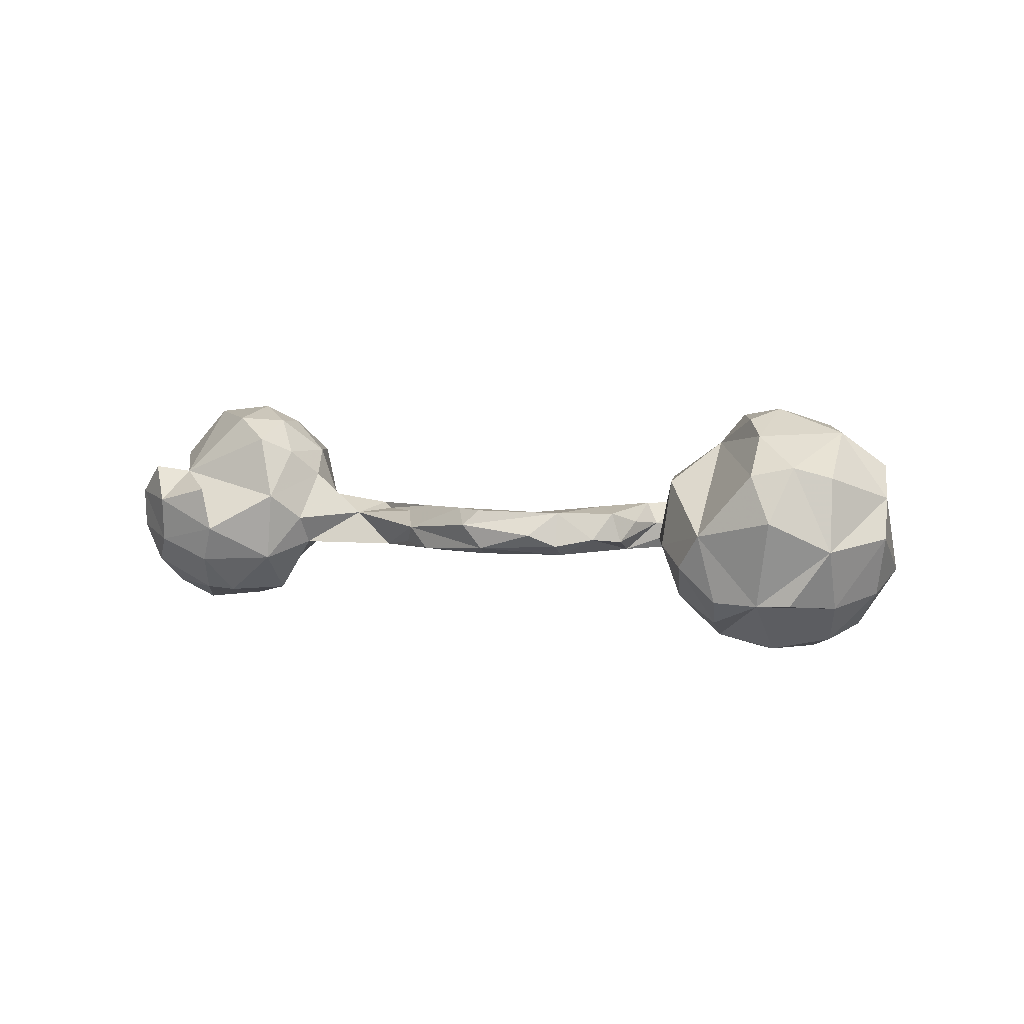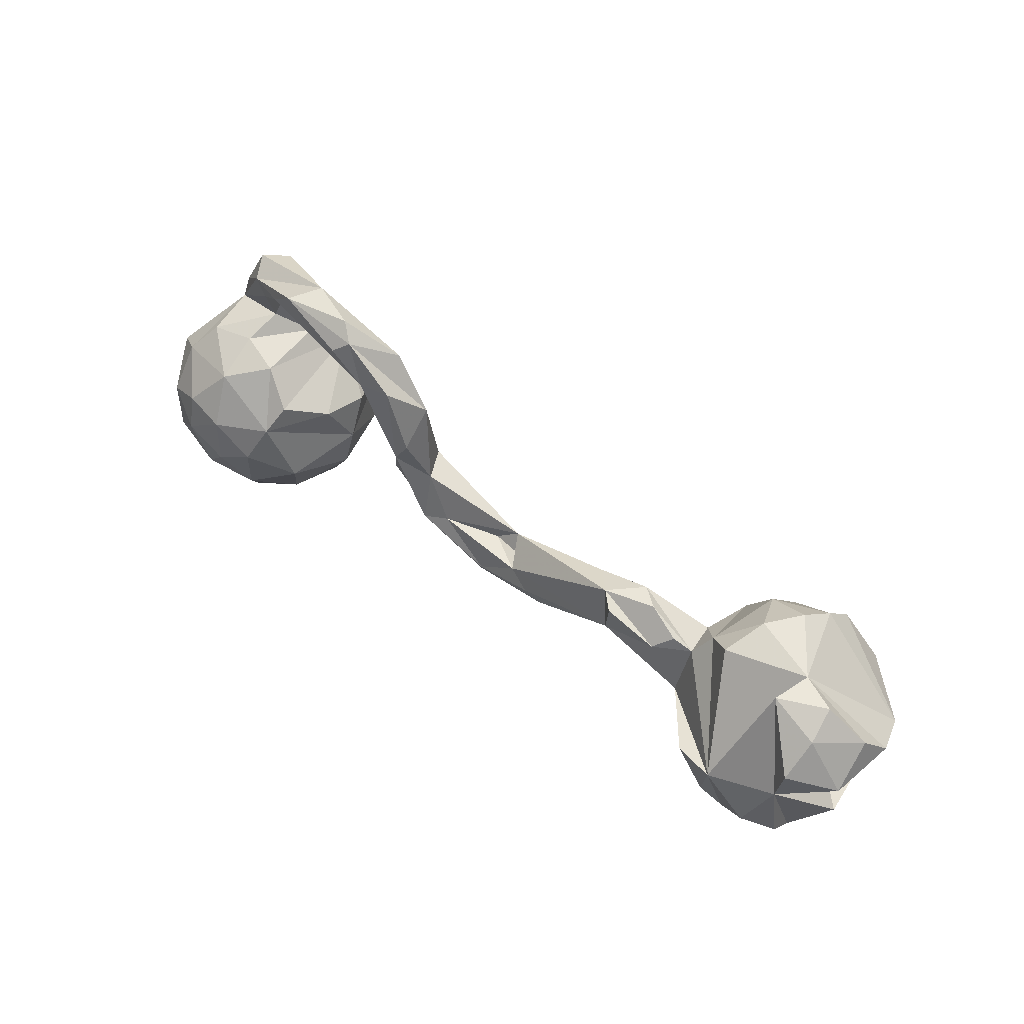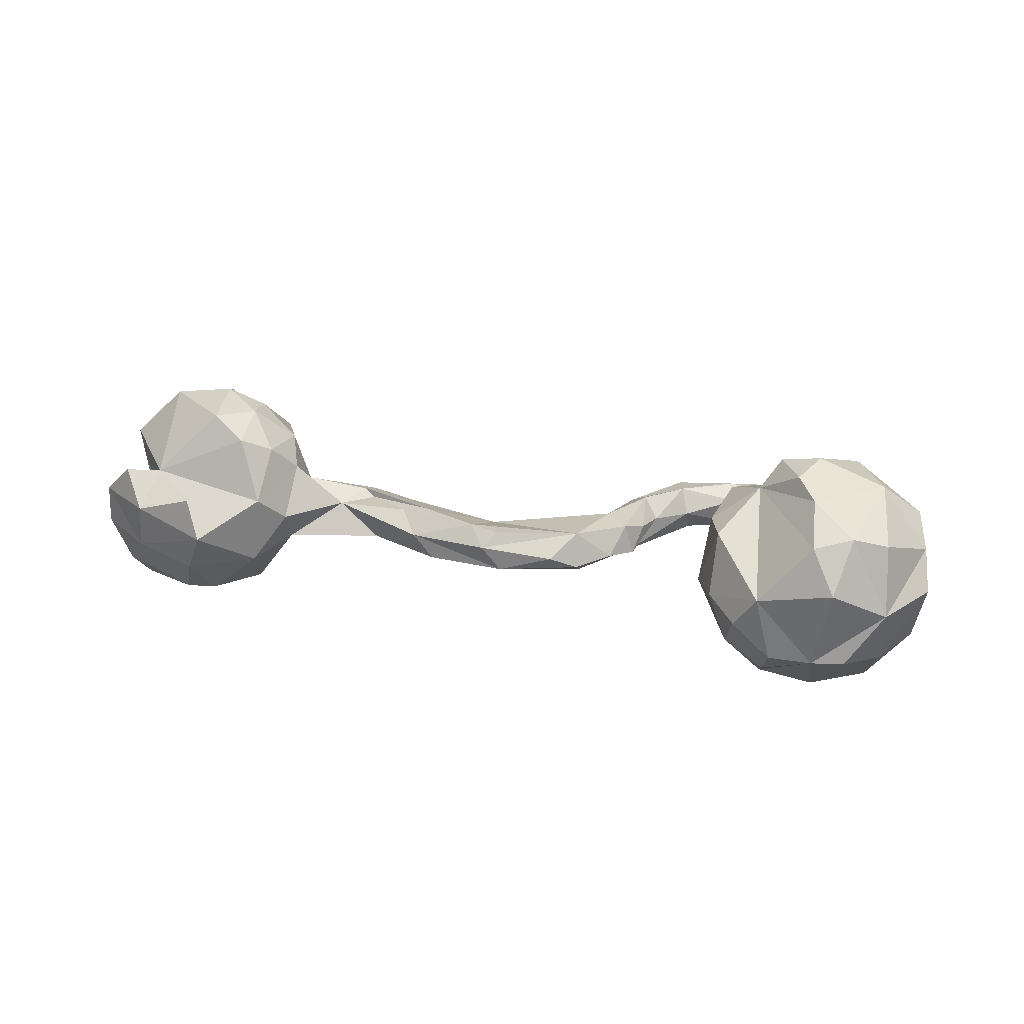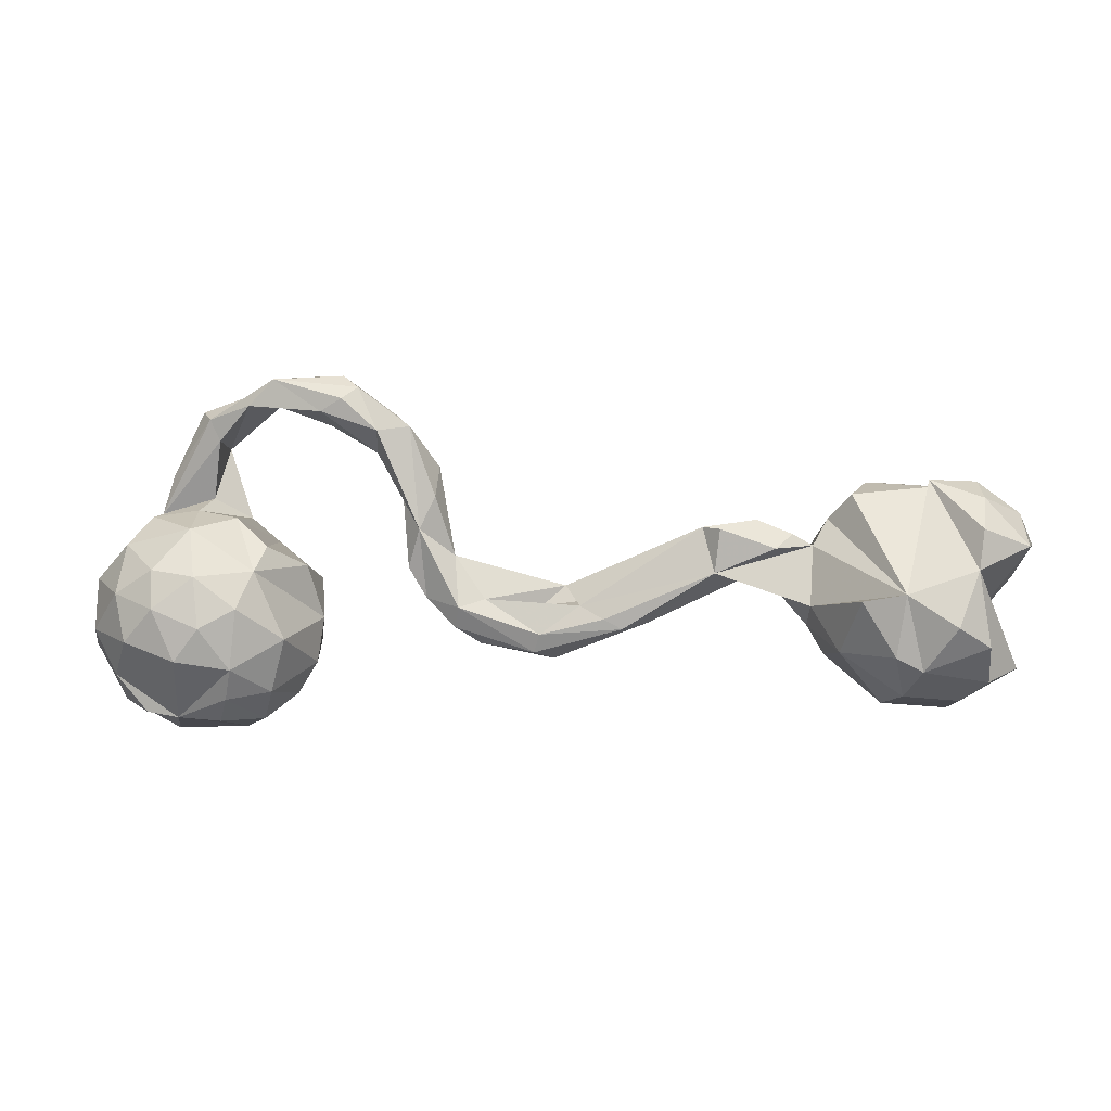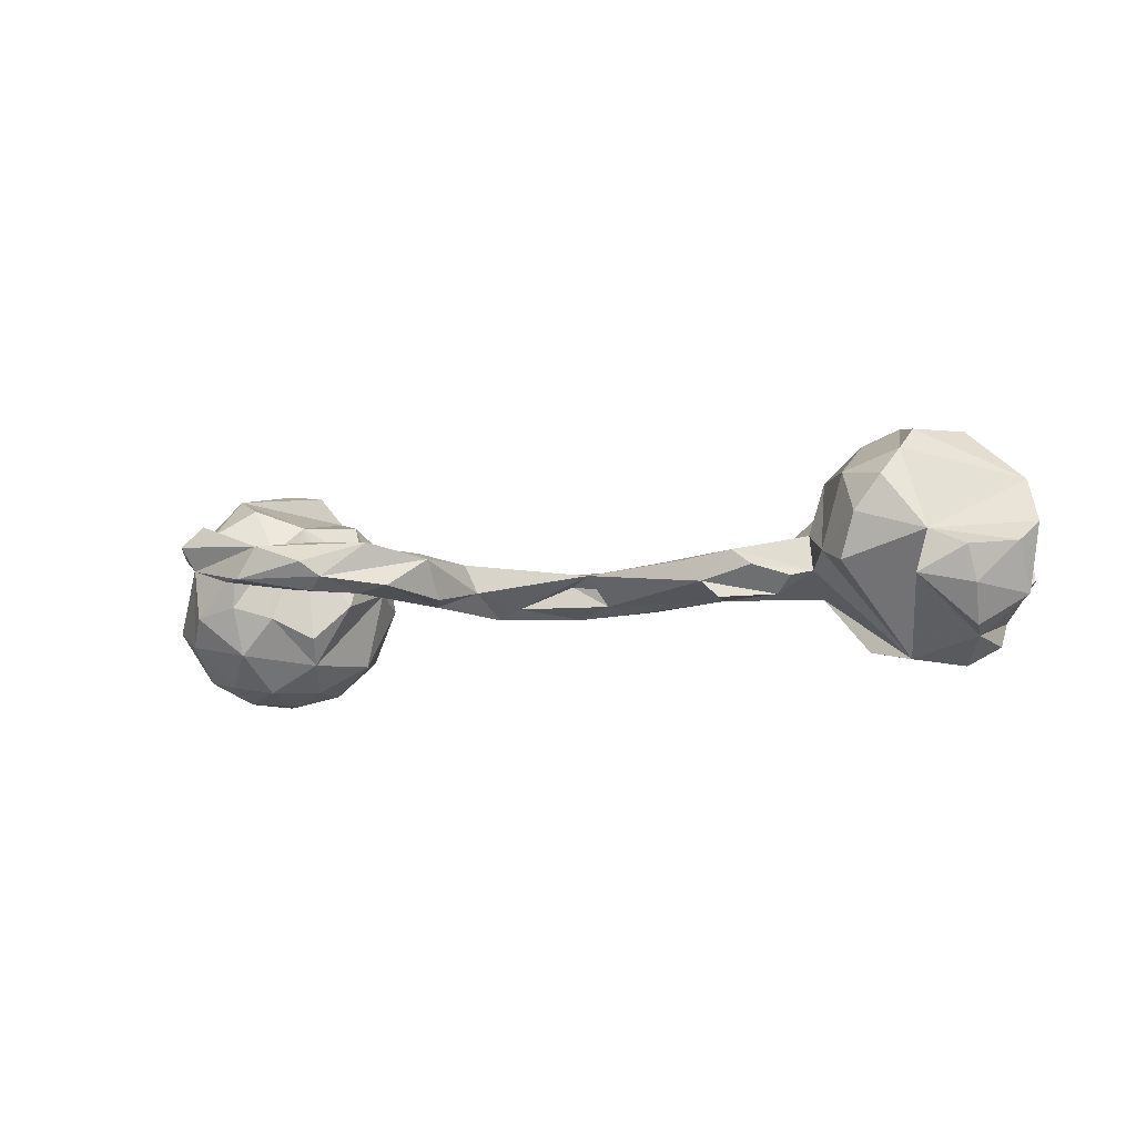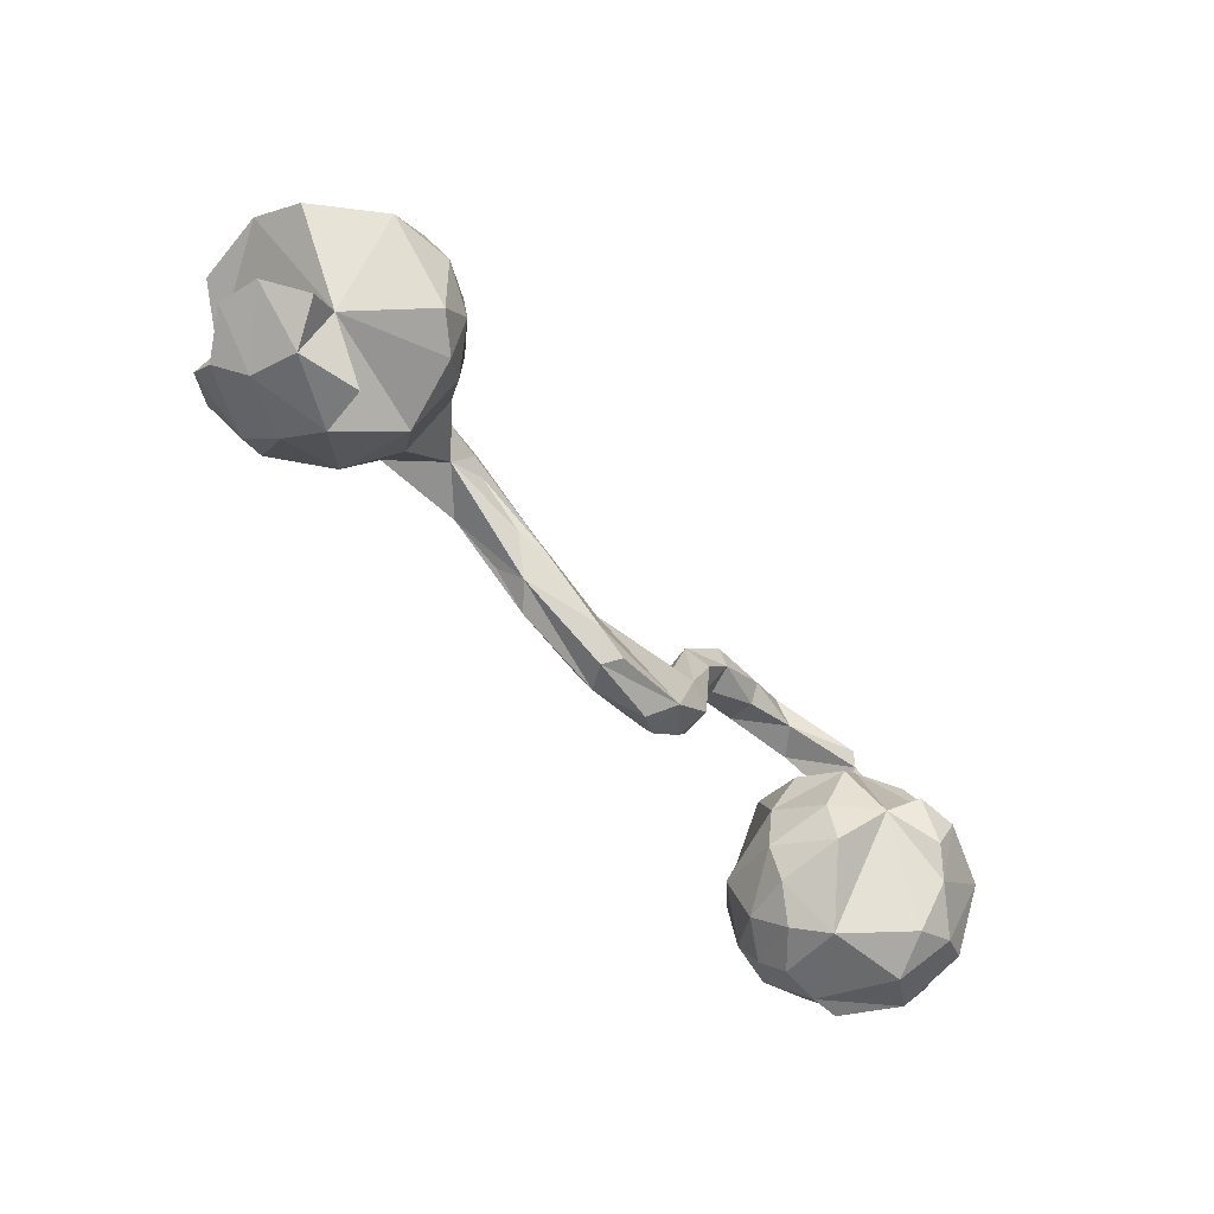
<metadata>
{"format":"obj","ext":"obj","renderer":"f3d","projection":"perspective","resolution":1024,"background":"white","views":[{"elev":3.9,"azim":31.6,"up":"+Z"},{"elev":57.9,"azim":-141.3,"up":"+Y"},{"elev":18.7,"azim":18.9,"up":"+Z"},{"elev":2.6,"azim":-174.6,"up":"+Y"},{"elev":-11.7,"azim":-160.5,"up":"+Z"},{"elev":-63.7,"azim":-49.2,"up":"+Y"}]}
</metadata>
<code>
v 0.7834 -0.08667 -0.1008
v 0.7989 -0.08252 0.06579
v 0.7786 -0.03521 0.1197
v 0.7873 0.002096 -0.06526
v 0.8114 -0.1209 -0.00166
v 0.7387 -0.1656 -0.1217
v 0.7176 -0.08798 0.1775
v 0.7442 -0.1984 0.1029
v 0.6978 0.1154 0.038
v 0.6524 0.02201 0.1882
v 0.7209 0.06628 -0.1055
v 0.7508 -0.2204 -0.02096
v 0.7256 -0.01804 -0.1637
v 0.6774 0.1572 0.07069
v 0.6877 -0.2311 0.1205
v 0.6101 -0.1966 0.1725
v 0.7048 -0.1029 -0.1837
v 0.6753 0.187 0.03974
v 0.6838 -0.233 -0.1155
v 0.6859 0.1148 -0.05931
v 0.6545 0.02509 -0.1819
v 0.6493 -0.04241 -0.2057
v 0.5949 0.1466 0.0257
v 0.623 -0.2611 0.1065
v 0.6539 0.1247 0.09969
v 0.6108 -0.1348 -0.2034
v 0.6641 -0.2801 0.02788
v 0.6266 -0.2423 -0.118
v 0.6164 0.3053 0.03637
v 0.5759 0.2371 0.07175
v 0.5943 0.2914 -0.007392
v 0.6058 0.1263 -0.04428
v 0.5987 -0.08326 0.2187
v 0.5857 0.08741 0.1502
v 0.5327 0.1092 0.06076
v 0.5288 -0.2712 0.000226
v 0.5751 0.2522 -0.009416
v 0.5981 0.09587 -0.1323
v 0.5767 0.01376 -0.1942
v 0.529 0.1133 -0.06758
v 0.5656 -0.07639 -0.21
v 0.5501 -0.2483 -0.1152
v 0.4807 0.0216 -0.1464
v 0.5732 -0.1526 0.2003
v 0.4932 0.06314 0.1149
v 0.5159 -0.1504 -0.1829
v 0.5304 -0.2055 -0.1552
v 0.5275 -0.0757 0.2072
v 0.4313 0.3684 0.01242
v 0.5771 0.2975 0.07335
v 0.5036 -0.04263 -0.1895
v 0.5151 0.3154 -0.03642
v 0.494 -0.1033 0.1574
v 0.4666 0.06306 -0.1022
v 0.4828 -0.2498 -0.05719
v 0.458 -0.1951 -0.1123
v 0.4678 0.3143 0.01265
v 0.4295 -0.09999 -0.1343
v 0.37 0.28 -0.001281
v 0.4095 -0.1216 0.09474
v 0.4675 0.3632 -0.04361
v 0.4368 -0.1881 0.08948
v 0.3977 -0.000852 0.05069
v 0.4288 -0.2071 -0.02323
v 0.3856 -0.07019 0.001675
v 0.4273 -0.02849 0.1293
v 0.3946 -0.15 -0.01746
v 0.4084 0.02726 -0.03723
v 0.3431 0.3697 -0.02041
v 0.356 0.3108 0.02554
v 0.3791 0.305 -0.05781
v 0.3128 0.3487 -0.04541
v 0.339 0.3283 -0.06562
v 0.281 0.2303 -0.02375
v 0.2755 0.2707 -0.06396
v 0.2668 0.2481 0.02405
v 0.2359 0.1511 -0.01356
v 0.2168 0.2777 -0.05428
v 0.2282 0.07584 -0.006483
v 0.2092 0.1644 0.02512
v 0.2498 0.2967 0.02147
v 0.2213 0.02446 -0.04419
v 0.1989 0.09391 -0.06363
v 0.19 -0.03049 -0.03757
v 0.1717 0.2051 0.003656
v 0.2084 0.01469 0.01174
v 0.1701 0.1527 -0.06193
v 0.1637 0.04818 0.02244
v 0.1319 -0.06671 0.01439
v 0.128 -0.04587 -0.06811
v 0.1387 0.04612 -0.03228
v 0.1365 -0.0823 -0.04933
v -0.05876 -0.008968 -0.001567
v -0.07515 -0.0954 0.01985
v -0.01732 -0.09301 -0.06809
v 0.09262 -0.1123 -0.02755
v 0.08231 -0.03129 -0.05204
v -0.03814 -0.1401 -0.00991
v -0.006262 -0.1262 -0.05507
v -0.08839 -0.04178 -0.05611
v -0.01726 -0.04492 -0.01408
v -0.0149 -0.12 0.01802
v -0.112 -0.03192 -0.02996
v -0.1313 -0.06513 -0.06892
v -0.1983 -0.02414 0.01664
v -0.1645 -0.08268 -0.06437
v -0.2072 -0.0738 -0.02486
v -0.328 0.01789 -0.07101
v -0.2385 -0.03916 -0.05788
v -0.2555 -0.007887 0.002931
v -0.2658 0.06906 -0.001414
v -0.3451 0.05216 0.001986
v -0.3373 0.0963 -0.07796
v -0.3058 0.09886 -0.04779
v -0.435 0.06209 -0.07293
v -0.3738 0.06968 0.01281
v -0.4017 0.1116 -0.02616
v -0.4059 0.01948 -0.007675
v -0.3634 0.103 0.004219
v -0.4645 0.0869 -0.04528
v -0.4959 -0.03914 -0.06929
v -0.4925 0.05643 0.02819
v -0.5004 0.06617 -0.03618
v -0.4901 -0.0759 -0.01703
v -0.4901 -0.01257 0.0739
v -0.5225 -0.1323 0.0308
v -0.5448 -0.1171 -0.1003
v -0.5265 0.1134 -0.01118
v -0.5177 0.03799 0.1232
v -0.5204 -0.06504 0.1219
v -0.5635 -0.1112 0.1493
v -0.5797 -0.02377 -0.1722
v -0.6541 -0.01037 -0.1894
v -0.5679 0.1573 -0.03974
v -0.5757 -0.02264 0.1867
v -0.5964 0.1775 0.0389
v -0.5671 0.121 0.1215
v -0.6718 0.1419 0.1513
v -0.6212 -0.2119 -0.03654
v -0.7352 -0.1454 0.07942
v -0.5882 0.043 0.1848
v -0.6249 -0.0999 0.1929
v -0.6378 -0.1197 -0.1725
v -0.7178 0.1706 0.001228
v -0.6365 -0.2172 0.04604
v -0.6438 0.1748 0.1011
v -0.6529 0.01968 0.2172
v -0.7625 0.002608 0.2062
v -0.6541 -0.1925 -0.1033
v -0.6877 0.09658 0.1943
v -0.7776 0.03046 -0.1618
v -0.6843 -0.1442 -0.1665
v -0.6989 0.1834 -0.07509
v -0.7555 -0.2037 -0.06356
v -0.7823 -0.1917 0.09002
v -0.7412 -0.06598 -0.1982
v -0.785 0.1799 -0.03173
v -0.7855 0.1005 -0.1553
v -0.8003 -0.1659 -0.1102
v -0.7398 -0.2258 0.02136
v -0.7975 -0.1021 -0.162
v -0.793 0.1524 -0.09247
v -0.869 0.06876 -0.1018
v -0.866 0.00539 0.1118
v -0.8567 -0.1485 -0.03914
v -0.8475 -0.1626 0.03485
v -0.8898 0.06628 0.02271
v -0.8623 0.1237 -0.02013
f 158 153 151
f 133 151 153
f 162 153 158
f 12 28 19
f 6 19 28
f 121 118 124
f 125 124 118
f 127 121 124
f 108 118 121
f 122 125 118
f 126 124 125
f 130 126 125
f 156 151 133
f 143 133 132
f 121 132 133
f 123 121 133
f 127 132 121
f 108 121 123
f 128 123 133
f 123 115 108
f 113 108 115
f 120 115 123
f 107 118 108
f 106 107 109
f 108 109 107
f 99 107 106
f 108 106 109
f 110 107 94
f 98 94 107
f 102 94 98
f 99 98 107
f 106 108 104
f 100 104 108
f 95 106 104
f 100 95 104
f 99 106 95
f 90 99 95
f 96 98 99
f 89 94 102
f 89 102 98
f 89 98 96
f 92 96 99
f 92 89 96
f 64 55 36
f 42 36 55
f 62 64 36
f 56 55 64
f 62 36 53
f 24 53 36
f 47 55 56
f 67 56 64
f 24 36 27
f 28 27 36
f 42 55 47
f 46 47 56
f 28 42 47
f 28 36 42
f 12 27 28
f 46 28 47
f 144 167 164
f 140 164 167
f 148 164 140
f 142 148 140
f 140 167 151
f 163 151 167
f 165 140 151
f 158 151 163
f 168 163 167
f 140 126 131
f 130 131 126
f 142 140 131
f 139 126 140
f 162 158 163
f 135 131 130
f 127 124 126
f 161 151 156
f 152 156 133
f 160 140 155
f 166 155 140
f 165 166 140
f 135 142 131
f 159 165 151
f 139 140 145
f 160 145 140
f 159 151 161
f 152 161 156
f 139 127 126
f 149 127 139
f 143 152 133
f 149 152 143
f 127 143 132
f 149 143 127
f 160 155 166
f 154 166 165
f 160 166 154
f 159 154 165
f 152 154 159
f 139 160 154
f 160 139 145
f 152 159 161
f 149 139 154
f 152 149 154
f 8 12 2
f 5 2 12
f 7 8 2
f 15 12 8
f 7 15 8
f 27 12 15
f 43 51 58
f 46 58 51
f 65 43 58
f 16 15 7
f 67 65 58
f 68 43 65
f 24 15 16
f 53 24 16
f 27 15 24
f 53 16 44
f 33 44 16
f 48 53 44
f 60 62 53
f 66 60 53
f 67 62 60
f 65 67 60
f 64 62 67
f 66 65 60
f 83 82 84
f 86 84 82
f 90 83 84
f 92 90 84
f 91 83 90
f 89 84 86
f 88 89 86
f 92 84 89
f 80 88 86
f 93 89 88
f 99 90 92
f 87 83 91
f 97 91 90
f 93 91 97
f 101 93 97
f 91 93 88
f 94 89 93
f 105 94 93
f 105 93 111
f 114 111 93
f 93 100 114
f 108 114 100
f 103 100 93
f 115 114 113
f 108 113 114
f 116 112 105
f 110 105 112
f 119 116 105
f 118 112 116
f 119 105 111
f 114 119 111
f 122 116 119
f 117 119 114
f 123 119 117
f 120 117 114
f 115 120 114
f 123 117 120
f 122 123 128
f 136 128 134
f 133 134 128
f 144 136 134
f 137 128 136
f 133 144 134
f 146 136 144
f 133 153 144
f 157 144 153
f 137 129 128
f 122 128 129
f 141 129 137
f 146 137 136
f 138 137 146
f 168 144 157
f 162 157 153
f 141 137 138
f 144 138 146
f 147 138 150
f 164 150 138
f 144 164 138
f 148 150 164
f 6 1 5
f 4 5 1
f 12 6 5
f 13 1 17
f 6 17 1
f 22 13 17
f 4 1 13
f 26 22 17
f 21 13 22
f 39 21 22
f 11 13 21
f 39 22 41
f 26 41 22
f 51 39 41
f 46 51 41
f 43 39 51
f 38 39 43
f 40 43 54
f 68 54 43
f 3 7 2
f 63 68 65
f 45 54 68
f 45 68 63
f 7 33 16
f 48 44 33
f 10 48 33
f 10 53 48
f 63 65 66
f 45 63 66
f 77 82 83
f 78 83 87
f 85 87 91
f 45 66 53
f 86 82 79
f 77 79 82
f 80 86 79
f 88 85 91
f 78 87 85
f 2 5 4
f 9 4 11
f 13 11 4
f 38 11 21
f 39 38 21
f 20 11 38
f 9 2 4
f 40 38 43
f 10 7 3
f 9 3 2
f 32 38 40
f 45 40 54
f 10 33 7
f 45 53 10
f 80 79 77
f 35 40 45
f 74 77 83
f 85 88 80
f 76 80 77
f 9 11 20
f 32 20 38
f 23 20 32
f 10 3 9
f 35 32 40
f 23 32 35
f 25 10 9
f 30 23 35
f 45 10 34
f 25 34 10
f 45 34 35
f 25 35 34
f 77 74 76
f 59 76 74
f 85 80 76
f 75 74 83
f 75 83 78
f 72 78 85
f 23 9 20
f 25 9 14
f 18 14 9
f 29 14 18
f 31 18 9
f 37 9 23
f 37 31 9
f 30 35 25
f 14 30 25
f 30 37 23
f 74 71 59
f 57 59 71
f 75 71 74
f 73 71 75
f 78 72 75
f 73 75 72
f 76 59 70
f 57 70 59
f 81 76 70
f 81 85 76
f 72 85 81
f 29 18 31
f 52 31 37
f 30 52 37
f 61 31 52
f 29 30 14
f 50 30 29
f 57 30 50
f 57 52 30
f 71 52 57
f 61 52 71
f 73 61 71
f 72 61 73
f 49 70 57
f 81 70 49
f 69 81 49
f 72 81 69
f 61 72 69
f 49 29 31
f 61 49 31
f 49 50 29
f 57 50 49
f 69 49 61
f 147 141 138
f 122 119 123
f 103 93 101
f 56 58 46
f 26 46 41
f 19 6 12
f 6 26 17
f 28 26 6
f 147 150 148
f 167 144 168
f 135 141 147
f 129 141 135
f 142 135 147
f 163 168 162
f 157 162 168
f 130 129 135
f 125 122 129
f 118 116 122
f 130 125 129
f 110 112 118
f 110 118 107
f 94 105 110
f 101 100 103
f 97 95 100
f 97 100 101
f 90 95 97
f 58 56 67
f 28 46 26
f 142 147 148

</code>
